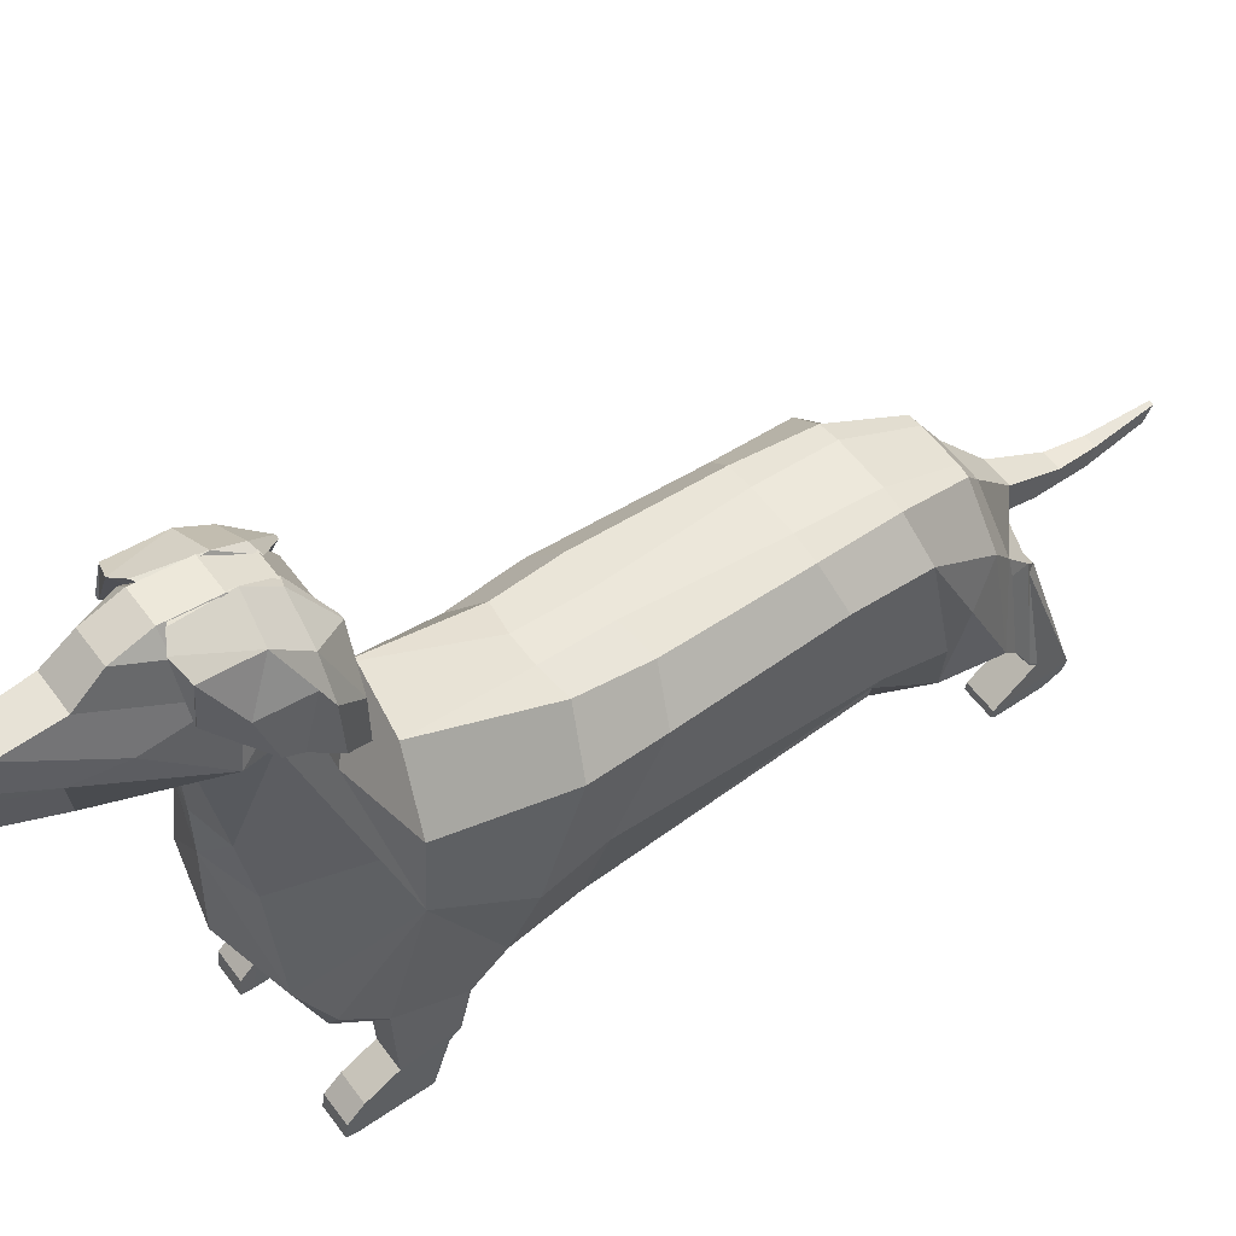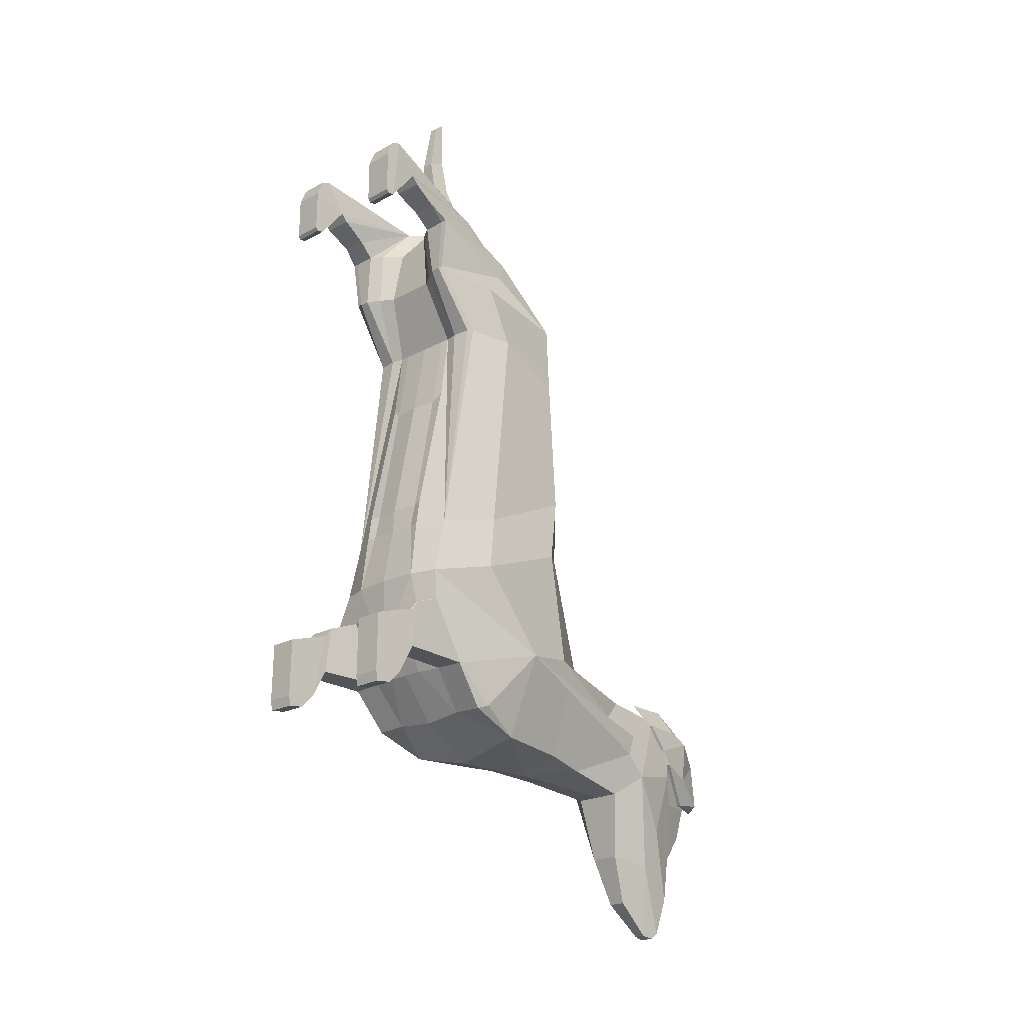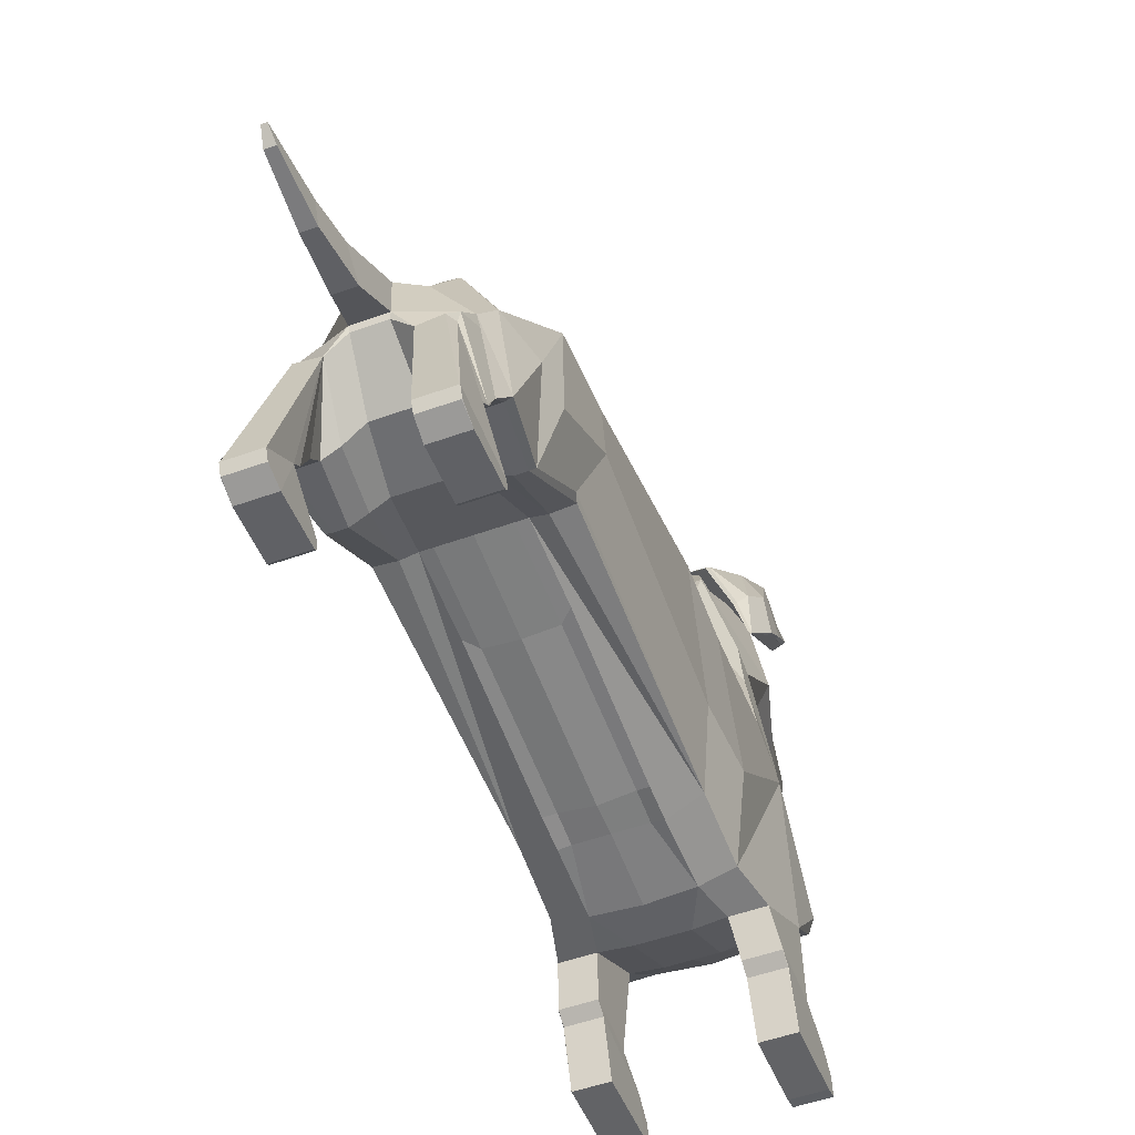
<metadata>
{"format":"obj","ext":"obj","renderer":"f3d","projection":"perspective","resolution":1024,"background":"white","views":[{"elev":55.6,"azim":-125.7,"up":"+Y"},{"elev":-21.7,"azim":43.4,"up":"+Z"},{"elev":-50.3,"azim":21.7,"up":"+Y"}]}
</metadata>
<code>
o Plane.001_Plane.005
v 0.2555 3.454 0.1216
v 0.01163 3.557 0.1552
v 0.1304 3.562 -0.2337
v -0.02857 3.584 -0.1216
v 0.2779 3.298 0.3147
v 0.03995 3.443 0.3296
v 0.3835 3.216 0.2482
v 0.3925 3.06 0.3147
v 0.2555 3.454 0.1216
v 0.2555 3.489 -0.1991
v 0.3582 3.216 -0.0386
v 0.3509 2.928 0.4651
v 0.157 3.21 0.5077
v 0.413 2.911 0.1414
v 0.424 2.755 0.3147
v 0.2829 3.261 -0.232
v 0.4166 2.974 0.03484
v 0.3573 2.623 0.4651
v 0.2936 2.876 0.4859
v 0.3942 2.896 0.1449
v 0.4052 2.741 0.3183
v 0.2642 3.247 -0.2284
v 0.3978 2.96 0.03842
v 0.3525 2.617 0.4629
v -0.03094 3.407 0.3573
v 0.1323 3.21 0.5077
v 0.344 2.623 0.47
v 0.2689 2.876 0.4859
v 0.08481 3.504 -0.1641
v 0.09811 3.426 -0.00574
v 0.044 3.606 -0.1788
v -0.4383 3.454 0.1216
v -0.1943 3.557 0.1552
v -0.3131 3.562 -0.2337
v -0.1542 3.584 -0.1216
v -0.4606 3.298 0.3147
v -0.2227 3.443 0.3296
v -0.5663 3.216 0.2483
v -0.5752 3.06 0.3147
v -0.4383 3.454 0.1216
v -0.4383 3.489 -0.1991
v -0.5409 3.216 -0.0386
v -0.5336 2.928 0.4651
v -0.3397 3.21 0.5077
v -0.5957 2.911 0.1414
v -0.6067 2.755 0.3147
v -0.4657 3.261 -0.232
v -0.5993 2.974 0.03484
v -0.54 2.623 0.4651
v -0.4764 2.876 0.4859
v -0.5769 2.896 0.1449
v -0.5879 2.741 0.3183
v -0.4469 3.247 -0.2284
v -0.5805 2.96 0.03842
v -0.5353 2.617 0.4629
v -0.1518 3.407 0.3573
v -0.315 3.21 0.5077
v -0.5267 2.623 0.47
v -0.4516 2.876 0.4859
v -0.2675 3.504 -0.1641
v -0.2808 3.426 -0.00574
v -0.2267 3.606 -0.1788
v -0.5799 0.6928 3.116
v -0.5529 0.4354 1.45
v -0.4251 1.758 2.845
v -0.4412 1.796 1.95
v -0.5605 0.3424 1.034
v -0.4057 1.817 1.519
v -0.6602 1.317 0.5706
v -0.3265 2.131 0.7038
v -0.623 0.3 0.7782
v -0.6392 0.5336 0.3469
v -0.576 1.13 -0.08236
v -0.6433 0.8249 0.08588
v -0.4479 2.396 0.3478
v -0.2006 2.795 0.5832
v -0.3962 2.718 0.1119
v -0.35 2.121 -0.1272
v -0.3962 2.768 0.2659
v -0.2793 3.157 0.4832
v -0.4572 2.792 -0.07321
v -0.2727 2.665 -0.2032
v -0.2641 3.034 -0.7284
v -0.2006 2.739 -0.6846
v -0.1315 3.152 -1.256
v -0.1562 2.876 -1.033
v -0.1591 3.287 -1.234
v -0.1453 3.239 -1.273
v -0.3444 3.096 -0.4536
v -0.2006 3.349 -0.956
v -0.3886 3.205 0.01274
v -0.2132 3.385 -0.6164
v -0.2177 3.421 0.3444
v -0.2006 3.531 -0.4339
v -0.2006 3.57 0.09651
v -0.2006 3.607 -0.2066
v -0.6535 0.08072 0.697
v -0.6535 0.04151 0.3583
v -0.6535 0.02874 0.6304
v -0.6535 -0.06894 0.152
v -0.6535 -0.2896 0.5297
v -0.6535 -0.2947 0.1081
v -0.6535 -0.168 0.04966
v -0.6535 -0.2817 0.03504
v -0.5754 0.343 3.554
v -0.3993 1.711 3.353
v -0.6274 0.3311 3.939
v -0.3147 1.511 3.827
v -0.4816 0.8996 4.009
v -0.2339 1.29 3.973
v -0.5949 0.2054 4.041
v -0.5065 0.7719 4.023
v -0.6088 0.02722 4.146
v -0.4742 0.7325 4.152
v -0.6088 -0.01789 4.199
v -0.471 0.6332 4.175
v -0.6088 -0.2156 3.95
v -0.6088 -0.1729 4.414
v -0.6088 -0.2654 3.937
v -0.6088 -0.2357 4.388
v -0.6088 -0.286 3.953
v -0.6088 -0.2854 4.269
v -0.1887 0.7799 4.229
v -0.1887 0.9828 4.24
v -0.1556 0.6695 4.465
v -0.1556 0.7939 4.607
v -0.1343 0.6303 4.813
v -0.1343 0.7564 4.863
v -0.1209 0.692 5.189
v -0.107 0.7695 5.258
v -0.7013 0.9651 3.064
v -0.6292 0.8895 1.564
v -0.672 0.7894 3.488
v -0.6597 0.8233 1.16
v -0.5883 1.72 0.6366
v -0.619 1.536 2.898
v -0.6607 1.556 1.864
v -0.6216 1.507 3.383
v -0.6491 1.517 1.422
v -0.4412 1.796 1.95
v -0.4057 1.817 1.519
v -0.4412 1.796 1.95
v -0.191 1.828 1.915
v -0.1931 1.849 1.483
v -0.5218 1.089 3.875
v -0.6361 0.9303 3.655
v -0.3977 -0.286 3.953
v -0.3977 -0.2854 4.269
v -0.3977 -0.286 3.953
v -0.3977 -0.2854 4.269
v -0.6088 -0.286 3.953
v -0.3977 -0.286 3.953
v -0.6088 -0.286 3.953
v -0.3977 -0.286 3.953
v -0.6088 -0.2662 3.93
v -0.3977 -0.2662 3.93
v -0.6088 -0.2174 3.939
v -0.3977 -0.2174 3.939
v -0.6088 -0.0181 4.192
v -0.3977 -0.0181 4.192
v -0.6088 0.02825 4.138
v -0.3977 0.02825 4.138
v -0.5912 0.2122 4.034
v -0.4153 0.2122 4.034
v -0.5835 0.3245 3.932
v -0.4229 0.3245 3.932
v -0.5388 0.3429 3.551
v -0.4676 0.3429 3.551
v -0.576 0.6358 3.099
v -0.4465 0.622 3.099
v -0.6046 -0.2369 4.388
v -0.4019 -0.2369 4.388
v -0.6046 -0.174 4.414
v -0.4019 -0.174 4.414
v -0.4392 0.6397 4.226
v -0.2975 0.6278 4.222
v -0.3302 0.3806 3.932
v -0.3749 0.399 3.551
v -0.1843 0.7389 4.222
v -0.217 0.4918 3.932
v -0.3522 0.6393 3.099
v -0.2805 0.4615 3.551
v -0.2495 1.788 2.845
v -0.2586 1.74 3.353
v -0.2299 1.511 3.836
v -0.1491 1.29 3.973
v -0.3571 0.3344 1.45
v -0.3646 0.2844 1.034
v -0.2825 0.6393 3.099
v -0.2874 0.3427 1.45
v -0.3536 0.5754 2.61
v -0.2841 0.553 2.546
v -0.3565 0.3641 1.644
v -0.2868 0.3824 1.629
v -0.4511 -0.2896 0.5297
v -0.4511 -0.2947 0.1081
v -0.4511 -0.2817 0.03504
v -0.4511 -0.2896 0.5297
v -0.4511 -0.2947 0.1081
v -0.4511 -0.2817 0.03504
v -0.6503 -0.168 0.04978
v -0.4543 -0.168 0.04978
v -0.6503 -0.06765 0.1538
v -0.4543 -0.06765 0.1538
v -0.6503 0.0394 0.3575
v -0.4543 0.0394 0.3575
v -0.6379 0.5279 0.3451
v -0.4167 0.5279 0.3534
v -0.6518 0.02553 0.631
v -0.4494 0.02553 0.631
v -0.6518 0.07813 0.6989
v -0.4494 0.07813 0.6989
v -0.6229 0.2958 0.7812
v -0.4205 0.2958 0.7812
v -0.605 0.7543 0.05976
v -0.3799 0.7543 0.06811
v -0.2362 0.5054 0.3534
v -0.24 0.2762 0.7812
v 0.397 0.6928 3.116
v 0.3701 0.4354 1.45
v 0.2422 1.758 2.845
v 0.2583 1.796 1.95
v 0.3777 0.3424 1.034
v 0.2229 1.817 1.519
v 0.4774 1.317 0.5706
v 0.1436 2.131 0.7038
v 0.4402 0.3 0.7782
v 0.4564 0.5336 0.3469
v 0.3931 1.13 -0.08236
v 0.4604 0.8249 0.08588
v 0.2651 2.396 0.3478
v 0.01775 2.795 0.5832
v 0.2133 2.718 0.1119
v 0.1672 2.121 -0.1272
v 0.2133 2.768 0.2659
v 0.09642 3.157 0.4832
v 0.2744 2.792 -0.07321
v 0.08989 2.665 -0.2032
v 0.08125 3.034 -0.7284
v 0.01775 2.739 -0.6846
v -0.05135 3.152 -1.256
v -0.02661 2.876 -1.033
v -0.02377 3.287 -1.234
v -0.0375 3.239 -1.273
v 0.1615 3.096 -0.4536
v 0.01775 3.349 -0.956
v 0.2058 3.205 0.01274
v 0.03038 3.385 -0.6164
v 0.03488 3.421 0.3443
v 0.01775 3.531 -0.4339
v 0.01775 3.57 0.09651
v 0.01775 3.607 -0.2066
v 0.4707 0.08072 0.697
v 0.4707 0.04151 0.3583
v 0.4707 0.02874 0.6304
v 0.4707 -0.06894 0.152
v 0.4707 -0.2896 0.5297
v 0.4707 -0.2947 0.1081
v 0.4707 -0.168 0.04966
v 0.4707 -0.2817 0.03504
v 0.3925 0.343 3.554
v 0.2164 1.711 3.353
v 0.4446 0.3311 3.939
v 0.1318 1.511 3.827
v 0.2987 0.8996 4.009
v 0.05107 1.29 3.973
v 0.412 0.2054 4.041
v 0.3236 0.7719 4.023
v 0.4259 0.02722 4.146
v 0.2913 0.7325 4.152
v 0.4259 -0.01789 4.199
v 0.2882 0.6332 4.175
v 0.4259 -0.2156 3.95
v 0.4259 -0.1729 4.414
v 0.4259 -0.2654 3.937
v 0.4259 -0.2357 4.388
v 0.4259 -0.286 3.953
v 0.4259 -0.2854 4.269
v 0.005835 0.7799 4.229
v 0.005835 0.9828 4.24
v -0.02723 0.6695 4.465
v -0.02723 0.7939 4.607
v -0.04852 0.6303 4.813
v -0.04852 0.7564 4.863
v -0.06193 0.692 5.189
v -0.07581 0.7695 5.258
v 0.5184 0.9651 3.064
v 0.4463 0.8895 1.564
v 0.4891 0.7894 3.488
v 0.4768 0.8233 1.16
v 0.4055 1.72 0.6366
v 0.4362 1.536 2.898
v 0.4779 1.556 1.864
v 0.4388 1.507 3.383
v 0.4663 1.517 1.422
v 0.2583 1.796 1.95
v 0.2229 1.817 1.519
v 0.2583 1.796 1.95
v 0.008159 1.828 1.915
v 0.01023 1.849 1.483
v 0.339 1.089 3.875
v 0.4532 0.9303 3.655
v 0.2148 -0.286 3.953
v 0.2148 -0.2854 4.269
v 0.2148 -0.286 3.953
v 0.2148 -0.2854 4.269
v 0.4259 -0.286 3.953
v 0.2148 -0.286 3.953
v 0.4259 -0.286 3.953
v 0.2148 -0.286 3.953
v 0.4259 -0.2662 3.93
v 0.2148 -0.2662 3.93
v 0.4259 -0.2174 3.939
v 0.2148 -0.2174 3.939
v 0.4259 -0.0181 4.192
v 0.2148 -0.0181 4.192
v 0.4259 0.02825 4.138
v 0.2148 0.02825 4.138
v 0.4083 0.2122 4.034
v 0.2324 0.2122 4.034
v 0.4006 0.3245 3.932
v 0.2401 0.3245 3.932
v 0.356 0.3429 3.551
v 0.2848 0.3429 3.551
v 0.3931 0.6358 3.099
v 0.2636 0.622 3.099
v 0.4217 -0.2369 4.388
v 0.219 -0.2369 4.388
v 0.4217 -0.174 4.414
v 0.219 -0.174 4.414
v 0.2564 0.6397 4.226
v 0.1147 0.6278 4.222
v 0.1473 0.3806 3.932
v 0.192 0.399 3.551
v 0.00148 0.7389 4.222
v 0.03414 0.4918 3.932
v 0.1693 0.6393 3.099
v 0.0977 0.4615 3.551
v 0.06669 1.788 2.845
v 0.07574 1.74 3.353
v 0.04702 1.511 3.836
v -0.03374 1.29 3.973
v 0.1742 0.3344 1.45
v 0.1818 0.2844 1.034
v 0.09961 0.6393 3.099
v 0.1045 0.3427 1.45
v 0.1708 0.5754 2.61
v 0.1013 0.553 2.546
v 0.1736 0.3641 1.644
v 0.104 0.3824 1.629
v 0.2683 -0.2896 0.5297
v 0.2683 -0.2947 0.1081
v 0.2683 -0.2817 0.03504
v 0.2683 -0.2896 0.5297
v 0.2683 -0.2947 0.1081
v 0.2683 -0.2817 0.03504
v 0.4675 -0.168 0.04978
v 0.2715 -0.168 0.04978
v 0.4675 -0.06765 0.1538
v 0.2715 -0.06765 0.1538
v 0.4675 0.0394 0.3575
v 0.2715 0.0394 0.3575
v 0.4551 0.5279 0.3451
v 0.2338 0.5279 0.3534
v 0.469 0.02553 0.631
v 0.2665 0.02553 0.631
v 0.469 0.07813 0.6989
v 0.2665 0.07813 0.6989
v 0.44 0.2958 0.7812
v 0.2376 0.2958 0.7812
v 0.4222 0.7543 0.05976
v 0.1971 0.7543 0.06811
v 0.05335 0.5054 0.3534
v 0.05715 0.2762 0.7812
v 0.163 3.268 -0.2066
v 0.1124 3.499 -0.2066
v -0.2953 3.499 -0.2066
v -0.3458 3.268 -0.2066
v -0.09142 1.776 -0.1825
v -0.09142 2.665 -0.2032
v -0.09142 2.121 -0.1838
v -0.09142 0.7543 0.03682
v -0.09142 1.13 -0.1977
v -0.09142 0.5054 0.3534
v -0.09142 0.2762 0.7812
v -0.09142 0.3427 1.45
v -0.09142 0.4615 3.551
v -0.09142 0.3567 1.629
v -0.09142 0.4918 3.932
v -0.09142 0.5374 2.546
v -0.09142 0.263 1.034
v -0.09142 0.6393 3.099
v -0.2562 3.46 0.07113
v 0.0734 3.46 0.07062
v -0.4286 1.776 -0.08525
v 0.2458 1.776 -0.08525
v 0.3908 1.776 0.4202
v -0.5736 1.776 0.4202
f 1 3 31 2
f 2 6 5 1
f 5 8 7 1
f 1 9 10 3
f 9 11 10
f 6 13 5
f 5 12 8
f 12 18 15 8
f 11 17 16 10
f 8 15 14 7
f 11 7 14 17
f 12 19 18
f 18 24 21 15
f 19 12 13
f 13 12 5
f 15 21 20 14
f 14 20 23 17
f 17 23 22 16
f 13 26 28 19
f 19 28 27 18
f 6 25 26 13
f 18 27 24
f 27 28 24
f 24 28 21
f 28 26 21
f 25 21 26
f 6 2 25
f 4 25 2
f 21 25 20
f 23 20 2
f 20 25 2
f 23 2 30 22
f 16 22 10
f 10 22 3
f 22 30 2 3
f 3 29 22
f 22 29 30
f 29 3 31 4
f 29 4 2 30
f 31 4 2
f 32 33 62 34
f 33 32 36 37
f 36 32 38 39
f 38 32 40 42
f 32 34 41 40
f 37 36 44
f 36 39 43
f 43 39 46 49
f 42 41 47 48
f 39 38 45 46
f 42 48 45 38
f 43 49 50
f 49 46 52 55
f 50 44 43
f 44 36 43
f 46 45 51 52
f 45 48 54 51
f 48 47 53 54
f 44 50 59 57
f 50 49 58 59
f 37 44 57 56
f 49 55 58
f 58 55 59
f 55 52 59
f 59 52 57
f 56 57 52
f 37 56 33
f 35 33 56
f 52 51 56
f 54 33 51
f 51 33 56
f 54 53 61 33
f 47 41 53
f 41 34 53
f 53 34 33 61
f 34 53 60
f 53 61 60
f 60 35 62 34
f 60 61 33 35
f 62 33 35
f 63 64 132 131
f 66 137 139 68
f 68 139 135 70
f 69 67 71 72
f 69 74 73
f 70 135 75 76
f 69 73 395 398
f 76 75 79 80
f 77 78 82 81
f 75 69 398 77 79
f 79 77 81 80
f 81 82 84 83
f 83 84 86 85
f 83 85 88 87
f 83 87 90 89
f 89 90 92 378 91
f 91 393 93
f 93 393 95
f 83 89 81
f 89 91 81
f 81 91 93 80
f 72 71 97 98
f 98 97 99 100
f 100 99 101 102
f 100 102 104 103
f 63 131 133 105
f 105 146 107
f 107 145 109
f 107 109 112 111
f 111 112 114 113
f 113 114 116
f 115 116 118 117
f 117 118 120 119
f 119 120 122 121
f 109 110 124 123
f 123 124 126 125
f 125 126 128 127
f 127 128 130 129
f 131 132 137 136
f 134 132 64 67
f 133 131 136 138
f 138 136 65 106
f 139 137 132 134
f 136 137 66 65
f 135 139 134 69
f 69 134 67
f 75 135 69
f 66 68 144 143
f 107 146 145
f 109 145 108 110
f 145 138 106 108
f 145 146 138
f 146 105 133 138
f 121 122 148 147
f 147 148 150 149
f 121 147 156 155
f 155 156 158 157
f 157 158 160 159
f 119 153 155
f 119 155 157 117
f 159 160 162 161
f 161 162 164 163
f 111 161 163
f 111 113 161
f 161 113 159
f 113 115 159
f 117 157 159 115
f 163 164 166 165
f 165 166 168 167
f 167 168 170 169
f 111 163 165 107
f 107 165 167 105
f 105 167 169 63
f 148 122 171 172
f 172 171 173 174
f 174 173 175 176
f 116 175 173 118
f 118 173 171 120
f 122 120 171
f 158 156 154 160
f 154 150 160
f 172 174 160 150
f 174 176 160
f 160 176 162
f 164 162 176
f 166 164 176
f 168 166 177 178
f 168 178 170
f 112 109 114
f 109 123 114
f 116 114 175
f 175 114 176
f 114 123 176
f 176 177 166
f 177 176 179 180
f 170 178 182 181
f 178 177 180 182
f 176 123 179
f 106 65 183 184
f 110 108 185 186
f 108 106 184 185
f 142 143 183 65
f 64 63 169
f 169 170 64
f 170 181 64
f 67 64 187 188
f 64 181 191 193 187
f 187 193 194 190
f 187 190 188
f 192 191 181 189
f 194 193 191 192
f 182 189 181
f 104 102 196 197
f 102 101 195 196
f 197 196 199 200
f 196 195 198 199
f 104 197 202 201
f 201 202 204 203
f 104 201 103
f 103 201 203 100
f 203 204 206 205
f 100 203 205 98
f 205 206 208 207
f 98 205 207 72
f 195 101 209 210
f 101 99 209
f 210 209 211 212
f 212 211 213 214
f 97 211 209 99
f 71 213 211 97
f 199 204 202 200
f 199 198 210 204
f 204 210 206
f 210 212 206
f 206 212 214 208
f 67 188 214 71
f 207 208 216 215
f 72 207 215 74
f 73 74 215
f 215 216 73
f 208 214 218 217
f 208 217 216
f 188 218 214
f 219 287 288 220
f 222 224 295 293
f 224 226 291 295
f 225 228 227 223
f 225 229 230
f 226 232 231 291
f 225 397 396 229
f 232 236 235 231
f 233 237 238 234
f 231 235 233 397 225
f 235 236 237 233
f 237 239 240 238
f 239 241 242 240
f 239 243 244 241
f 239 245 246 243
f 245 247 375 248 246
f 247 249 394
f 249 251 394
f 239 237 245
f 245 237 247
f 237 236 249 247
f 228 254 253 227
f 254 256 255 253
f 256 258 257 255
f 256 259 260 258
f 219 261 289 287
f 261 263 302
f 263 265 301
f 263 267 268 265
f 267 269 270 268
f 271 273 274 272
f 273 275 276 274
f 275 277 278 276
f 265 279 280 266
f 279 281 282 280
f 281 283 284 282
f 283 285 286 284
f 287 292 293 288
f 290 223 220 288
f 289 294 292 287
f 294 262 221 292
f 295 290 288 293
f 292 221 222 293
f 291 225 290 295
f 225 223 290
f 231 225 291
f 222 299 300 224
f 263 301 302
f 265 266 264 301
f 301 264 262 294
f 301 294 302
f 302 294 289 261
f 277 303 304 278
f 303 305 306 304
f 277 311 312 303
f 311 313 314 312
f 313 315 316 314
f 275 311 309
f 275 273 313 311
f 315 317 318 316
f 317 319 320 318
f 267 319 317
f 267 317 269
f 317 315 269
f 269 315 271
f 273 271 315 313
f 319 321 322 320
f 321 323 324 322
f 323 325 326 324
f 267 263 321 319
f 263 261 323 321
f 261 219 325 323
f 304 328 327 278
f 328 330 329 327
f 330 332 331 329
f 272 274 329 331
f 274 276 327 329
f 278 327 276
f 314 316 310 312
f 310 316 306
f 328 306 316 330
f 330 316 332
f 316 318 332
f 320 332 318
f 322 332 320
f 324 334 333 322
f 324 326 334
f 268 270 265
f 265 270 279
f 272 331 270
f 331 332 270
f 270 332 279
f 332 322 333
f 333 336 335 332
f 326 337 338 334
f 334 338 336 333
f 332 335 279
f 262 340 339 221
f 266 342 341 264
f 264 341 340 262
f 298 221 339 299
f 220 325 219
f 325 220 326
f 326 220 337
f 223 344 343 220
f 220 343 349 347 337
f 343 346 350 349
f 343 344 346
f 348 345 337 347
f 350 348 347 349
f 338 337 345
f 260 353 352 258
f 258 352 351 257
f 353 356 355 352
f 352 355 354 351
f 260 357 358 353
f 357 359 360 358
f 260 259 357
f 259 256 359 357
f 359 361 362 360
f 256 254 361 359
f 361 363 364 362
f 254 228 363 361
f 351 366 365 257
f 257 365 255
f 366 368 367 365
f 368 370 369 367
f 253 255 365 367
f 227 253 367 369
f 355 356 358 360
f 355 360 366 354
f 360 362 366
f 366 362 368
f 362 364 370 368
f 223 227 370 344
f 363 371 372 364
f 228 230 371 363
f 229 371 230
f 371 229 372
f 364 373 374 370
f 364 372 373
f 344 370 374
f 87 88 244 243
f 88 85 241 244
f 90 87 243 246
f 92 90 246 248
f 94 92 248 250
f 96 94 250 252
f 95 96 252 251
f 93 95 251 249
f 93 249 236 80
f 76 80 236 232
f 70 76 232 226
f 144 70 141
f 300 226 297
f 226 300 144 70
f 143 144 300 299
f 183 143 299 339
f 184 183 339 340
f 185 184 340 341
f 186 185 341 342
f 110 186 124
f 266 280 342
f 342 280 124 186
f 126 124 280 282
f 128 126 282 284
f 130 128 284 286
f 129 130 286 285
f 127 129 285 283
f 125 127 283 281
f 123 125 281 279
f 375 376 250 248
f 376 252 250
f 377 378 92 94
f 96 377 94
f 179 123 279 335
f 180 179 335 336 389
f 182 180 389 387
f 189 182 387 392
f 192 189 392 390
f 194 192 390 388
f 190 194 388 386
f 190 386 391 188
f 218 188 391 385
f 218 385 384 217
f 217 384 382 216
f 74 69 72
f 230 228 225
f 73 216 382 383
f 78 379 381
f 82 78 381 380
f 84 82 380 238 240
f 86 84 240 242
f 85 86 242 241
f 234 379 396
f 229 379 383
f 379 78 395
f 381 379 234
f 380 381 234 238
f 383 382 372 229
f 383 379 73
f 382 384 373 372
f 384 385 374 373
f 386 388 350 346
f 392 387 338 345
f 391 386 346 344
f 390 392 345 348
f 385 391 344 374
f 388 390 348 350
f 387 389 336 338
f 95 393 377 96
f 393 91 378 377
f 394 251 252 376
f 394 376 375 247
f 41 42 40
f 11 9 7
f 271 272 269
f 269 272 270
f 116 115 113
f 395 73 379
f 396 379 229
f 396 397 233 234
f 398 395 78 77
l 66 140
l 68 141
l 140 142
l 121 151
l 149 152
l 151 153
l 152 154
l 222 296
l 224 297
l 296 298
l 277 307
l 305 308
l 307 309
l 308 310

</code>
